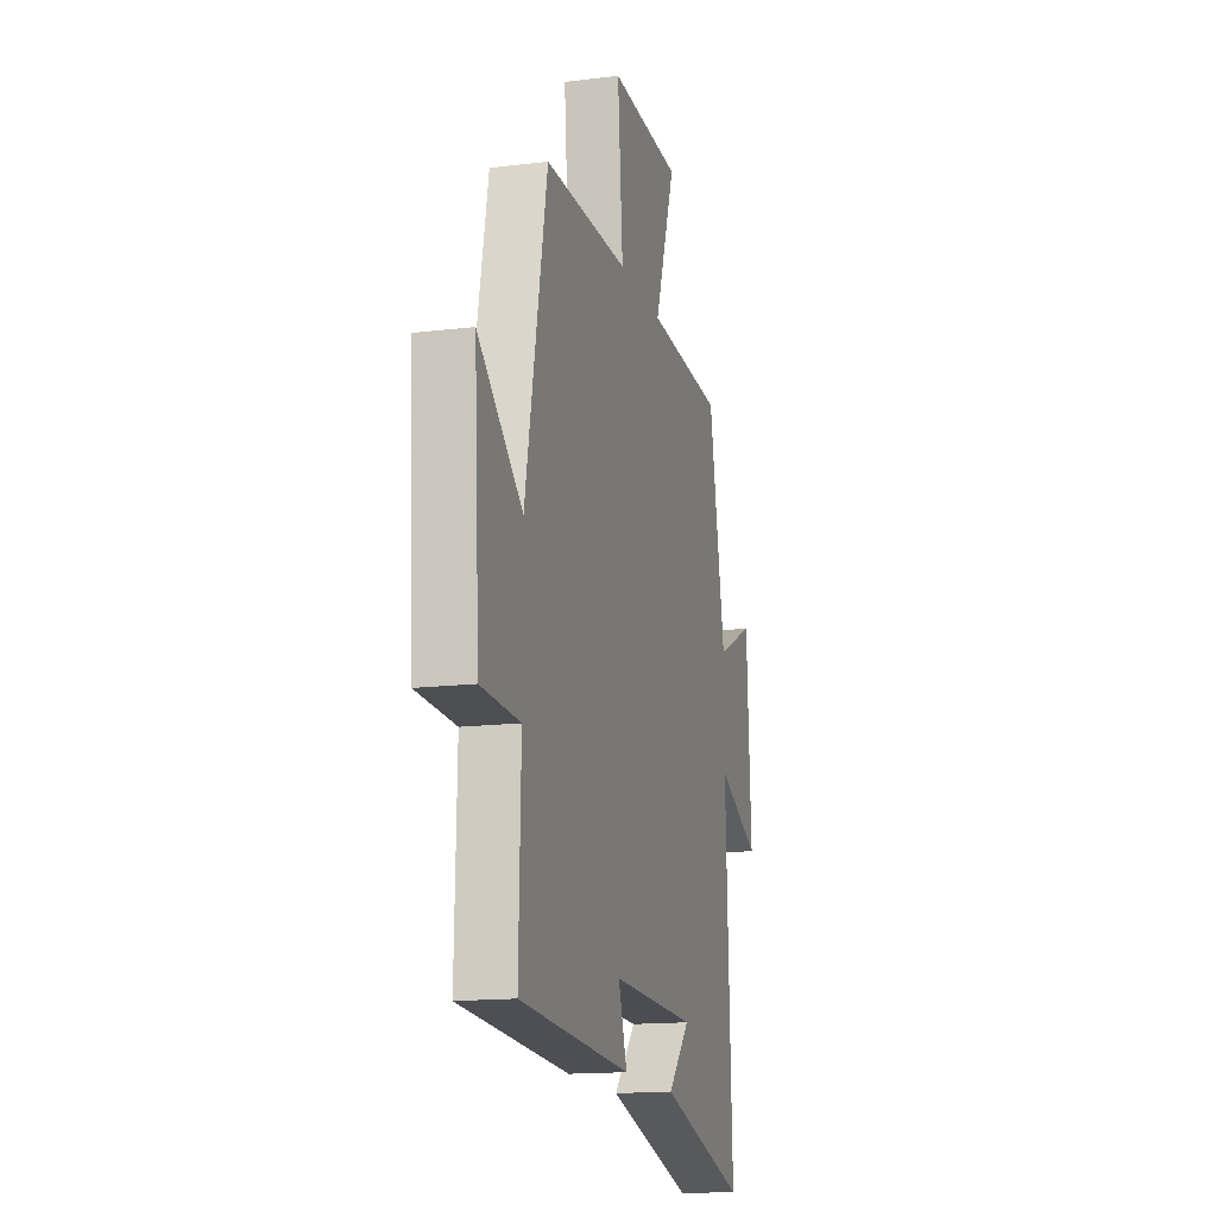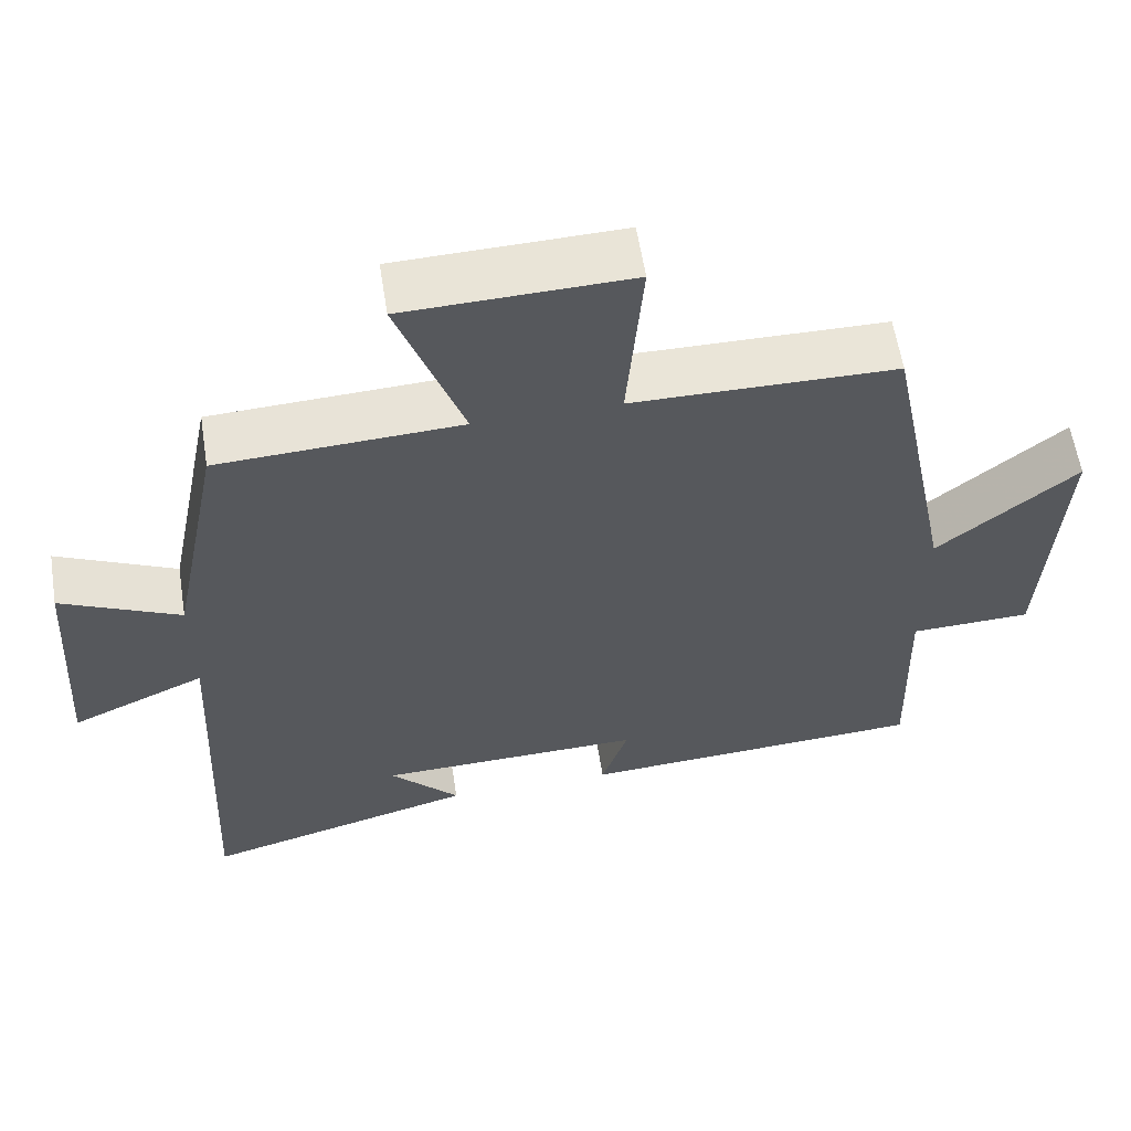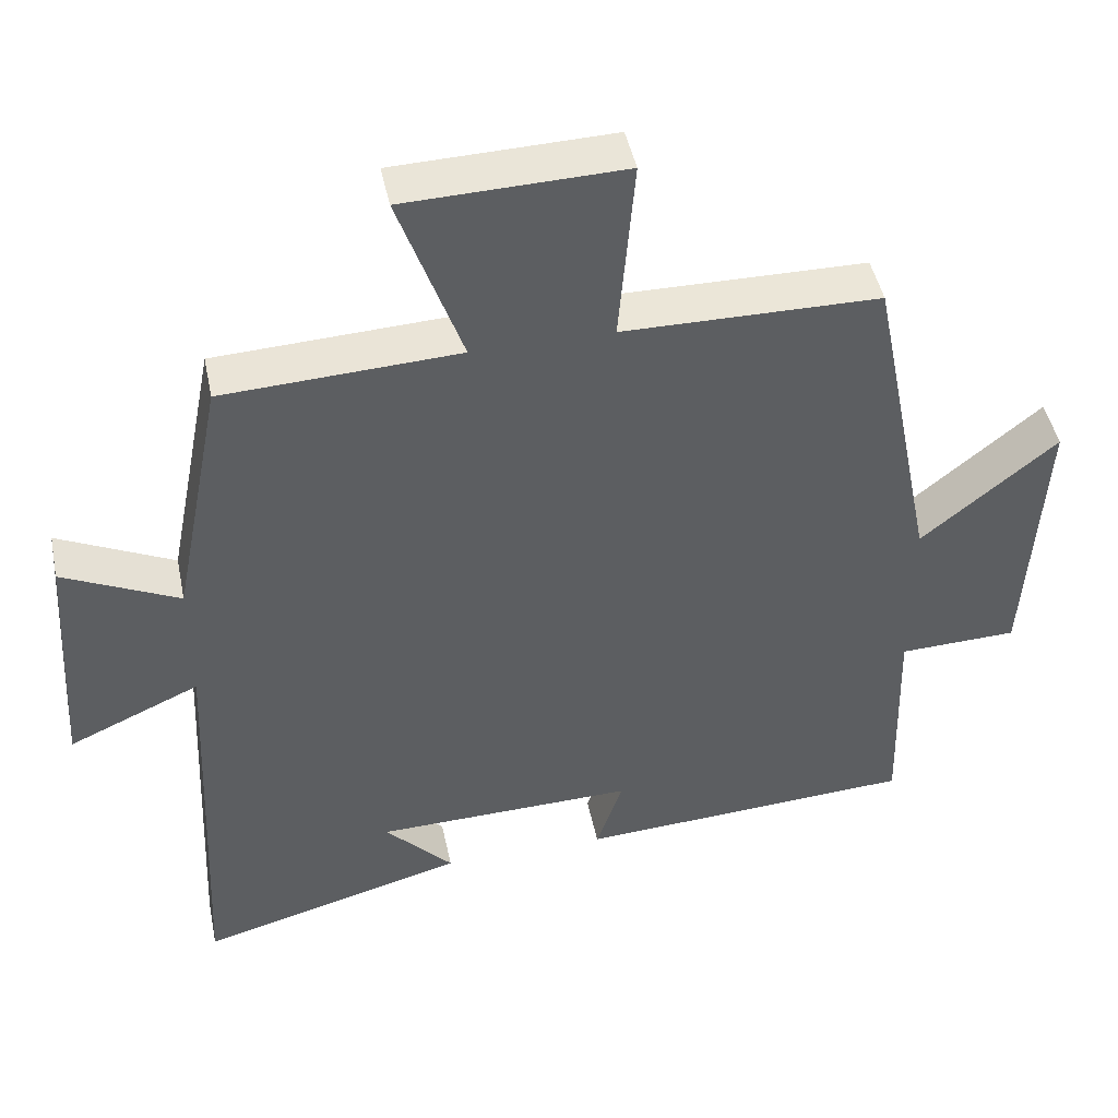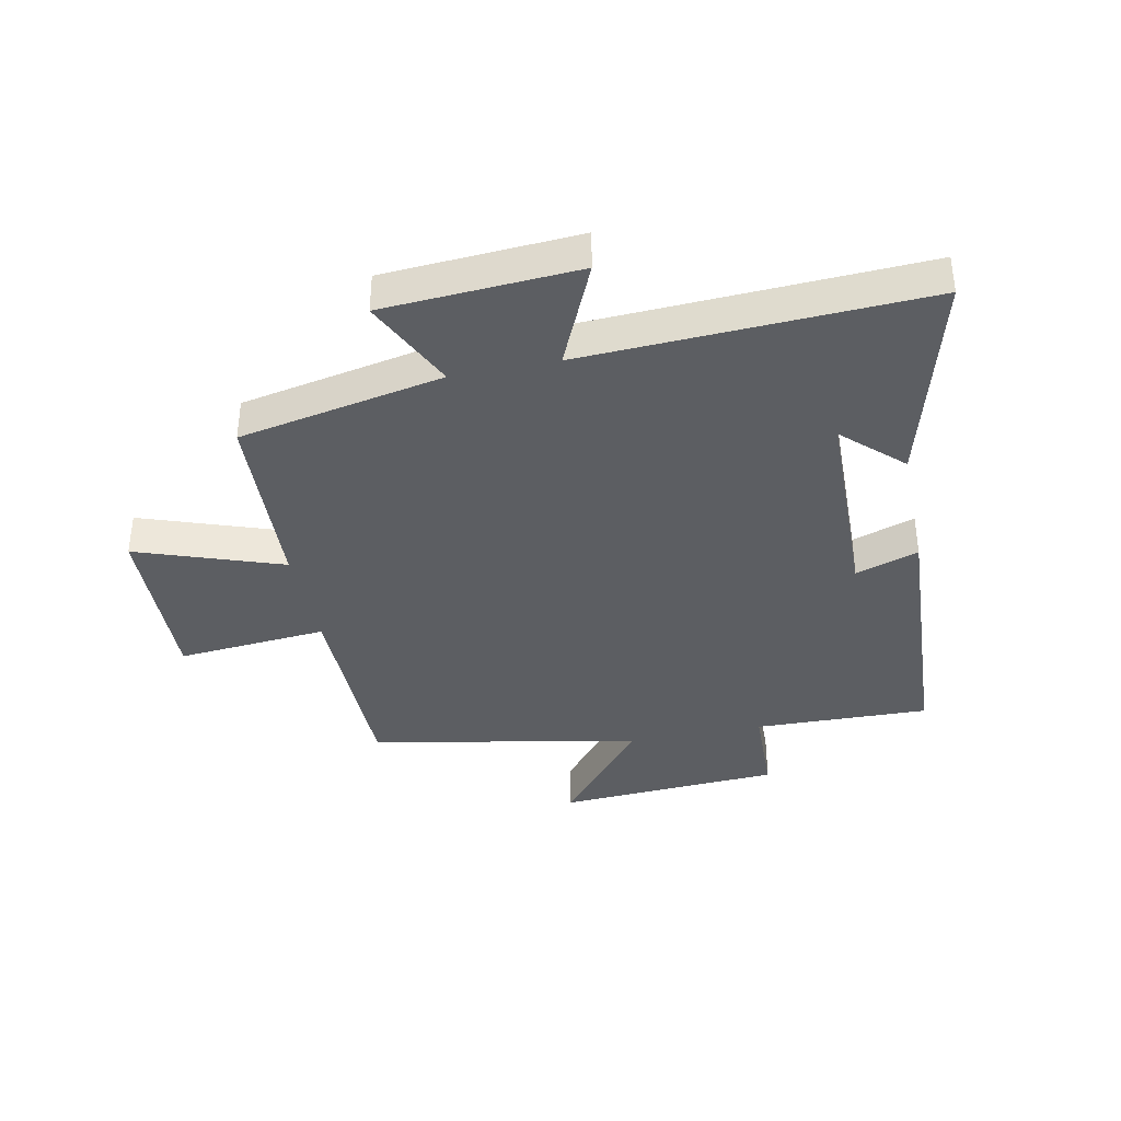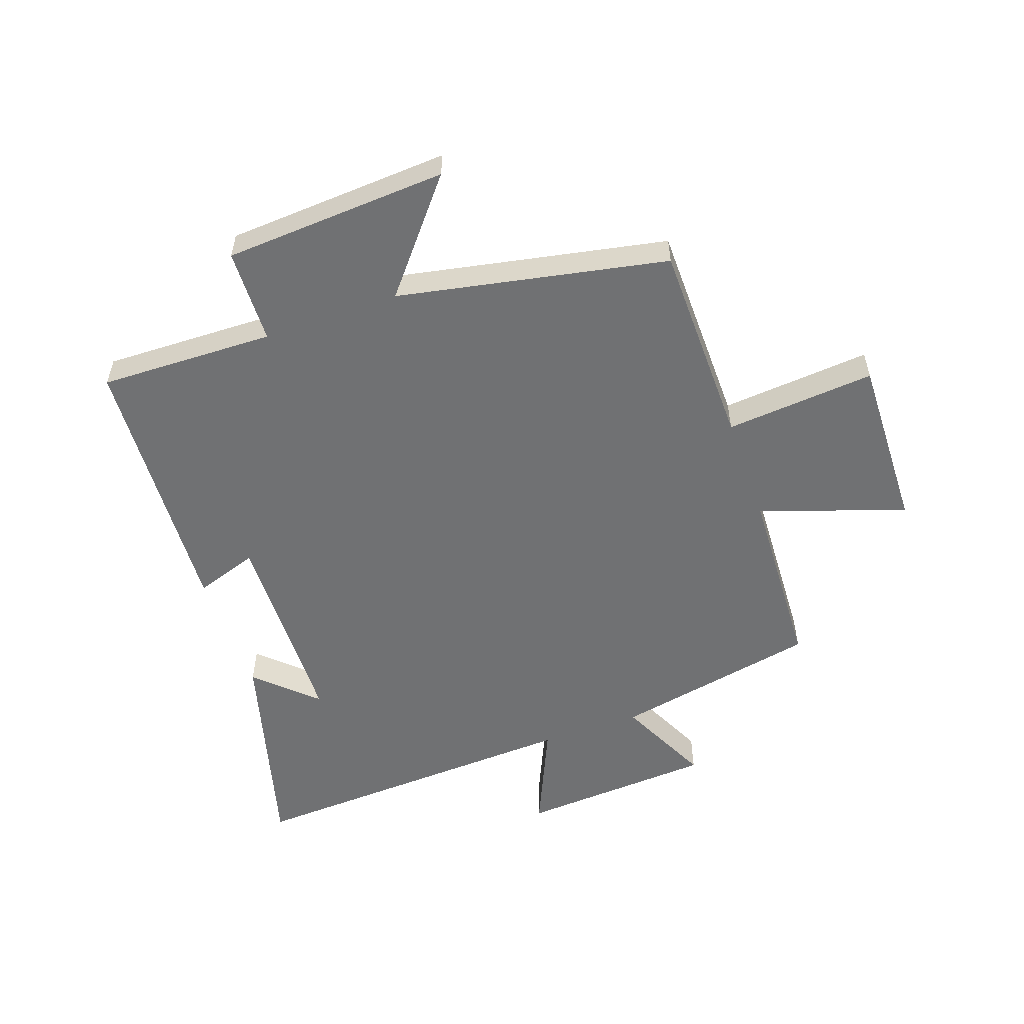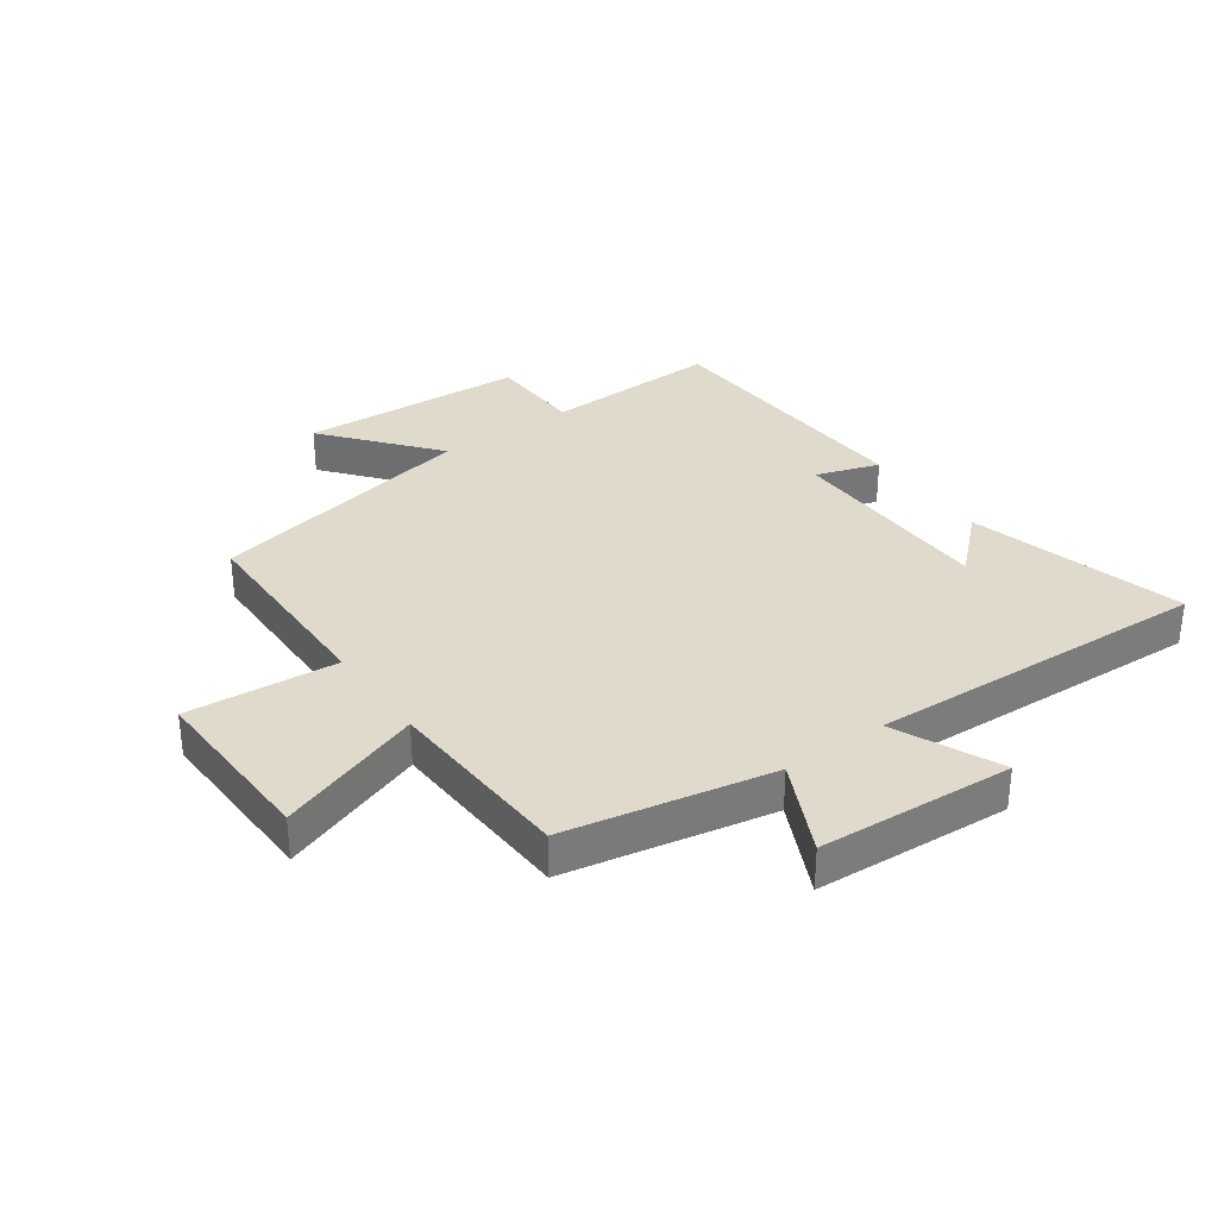
<metadata>
{"format":"obj","ext":"obj","renderer":"f3d","projection":"perspective","resolution":1024,"background":"white","views":[{"elev":-15.2,"azim":-75.4,"up":"+Z"},{"elev":59.6,"azim":171.0,"up":"+Z"},{"elev":46.0,"azim":168.4,"up":"+Z"},{"elev":-38.1,"azim":101.6,"up":"+Y"},{"elev":-55.1,"azim":-70.5,"up":"+Y"},{"elev":33.1,"azim":54.5,"up":"+Y"}]}
</metadata>
<code>
v 0.526 0.07 -0.597
v 0.168 0.07 -0.5
v 0.259 0.07 -0.403
v -0.089 0.07 -0.395
v -0.054 0.07 -0.5
v -0.508 0.07 -0.474
v -0.5 0.07 -0.182
v -0.659 0.07 -0.177
v -0.681 0.07 0.197
v -0.5 0.07 0.048
v -0.411 0.07 0.496
v -0.068 0.07 0.5
v -0.089 0.07 0.75
v 0.203 0.07 0.742
v 0.118 0.07 0.5
v 0.433 0.07 0.485
v 0.5 0.07 0.143
v 0.655 0.07 0.217
v 0.675 0.07 -0.107
v 0.5 0.07 -0.029
v 0.526 0 -0.597
v 0.168 0 -0.5
v 0.259 0 -0.403
v -0.089 0 -0.395
v -0.054 0 -0.5
v -0.508 0 -0.474
v -0.5 0 -0.182
v -0.659 0 -0.177
v -0.681 0 0.197
v -0.5 0 0.048
v -0.411 0 0.496
v -0.068 0 0.5
v -0.089 0 0.75
v 0.203 0 0.742
v 0.118 0 0.5
v 0.433 0 0.485
v 0.5 0 0.143
v 0.655 0 0.217
v 0.675 0 -0.107
v 0.5 0 -0.029
f 17 18 19 20
f 15 16 17 20
f 15 20 1
f 12 13 14 15
f 10 11 12 15
f 7 8 9 10
f 7 10 15
f 4 5 6 7
f 3 4 7 15
f 1 2 3
f 1 3 15
f 40 39 38 37
f 40 37 36 35
f 21 40 35
f 35 34 33 32
f 35 32 31 30
f 30 29 28 27
f 35 30 27
f 27 26 25 24
f 35 27 24 23
f 23 22 21
f 35 23 21
f 1 21 22 2
f 2 22 23 3
f 3 23 24 4
f 4 24 25 5
f 5 25 26 6
f 6 26 27 7
f 7 27 28 8
f 8 28 29 9
f 9 29 30 10
f 10 30 31 11
f 11 31 32 12
f 12 32 33 13
f 13 33 34 14
f 14 34 35 15
f 15 35 36 16
f 16 36 37 17
f 17 37 38 18
f 18 38 39 19
f 19 39 40 20
f 20 40 21 1

</code>
